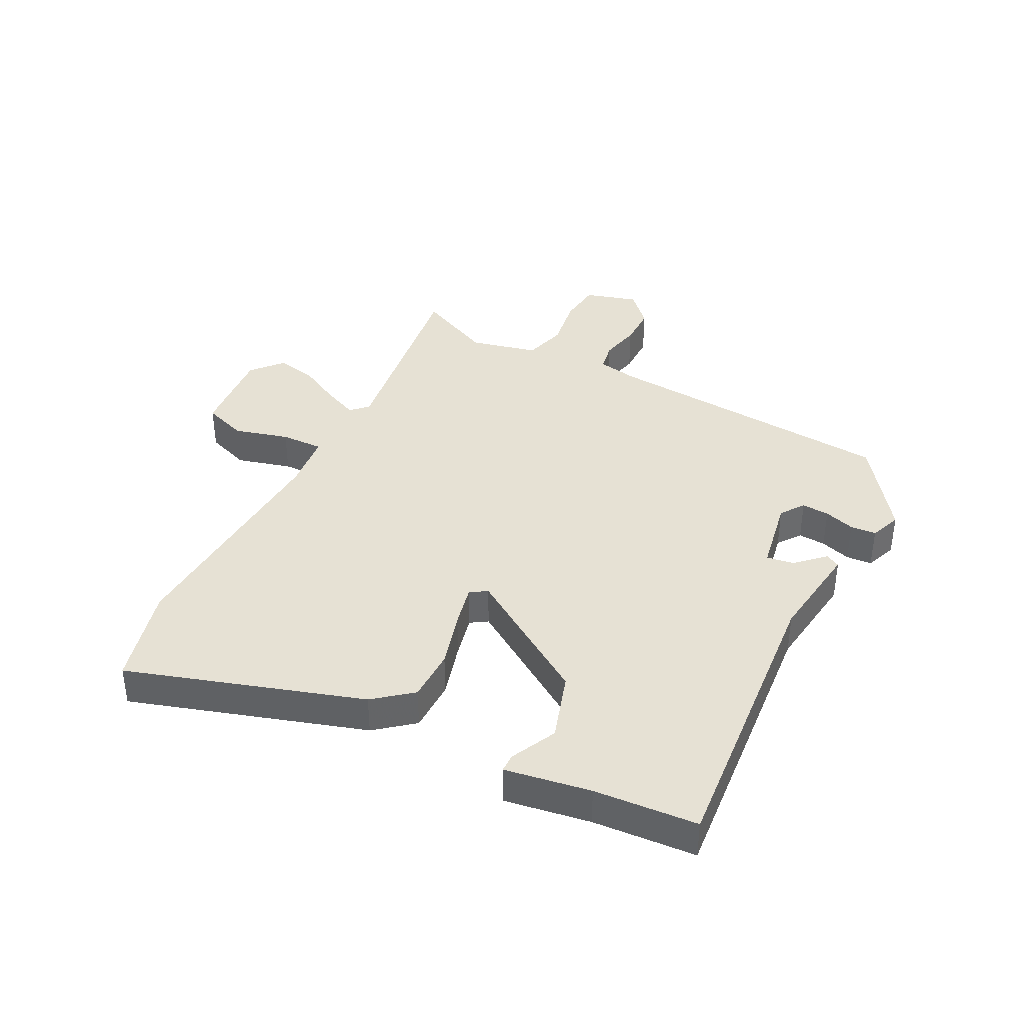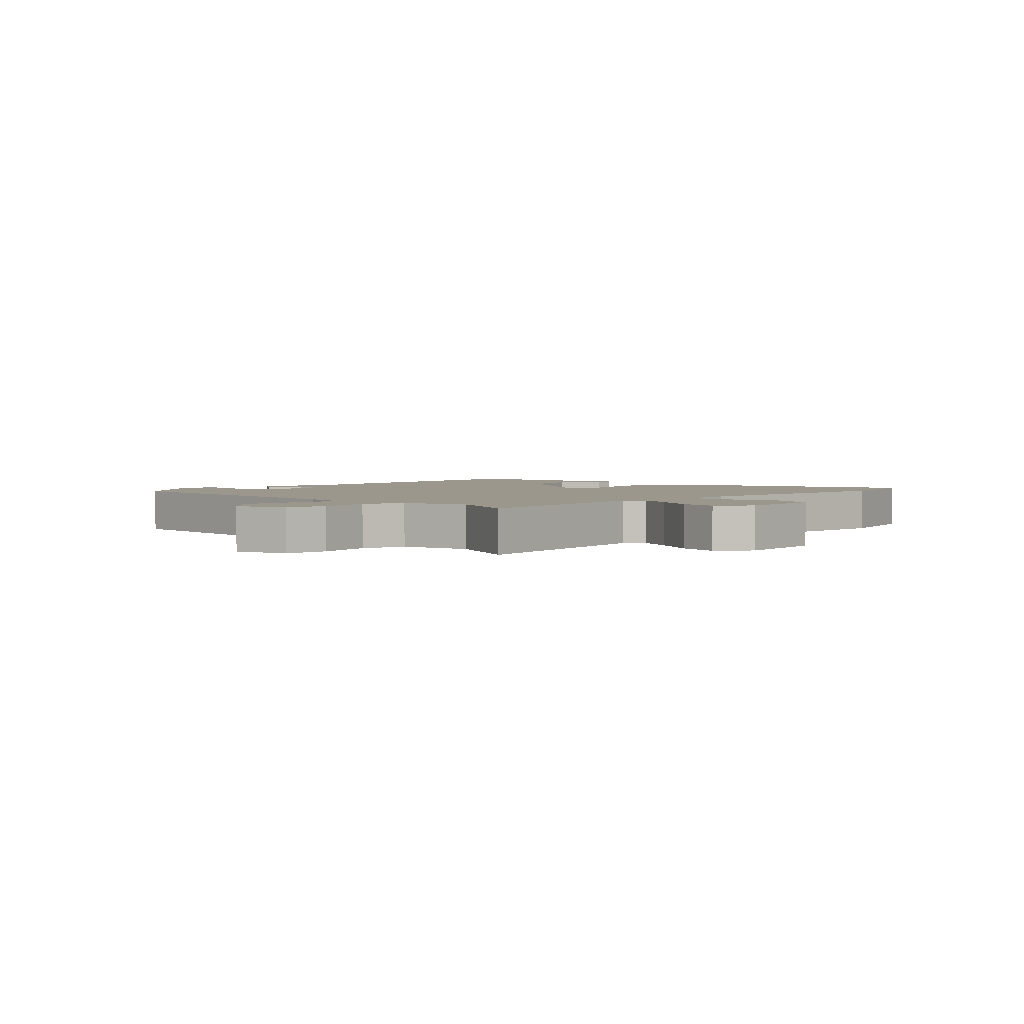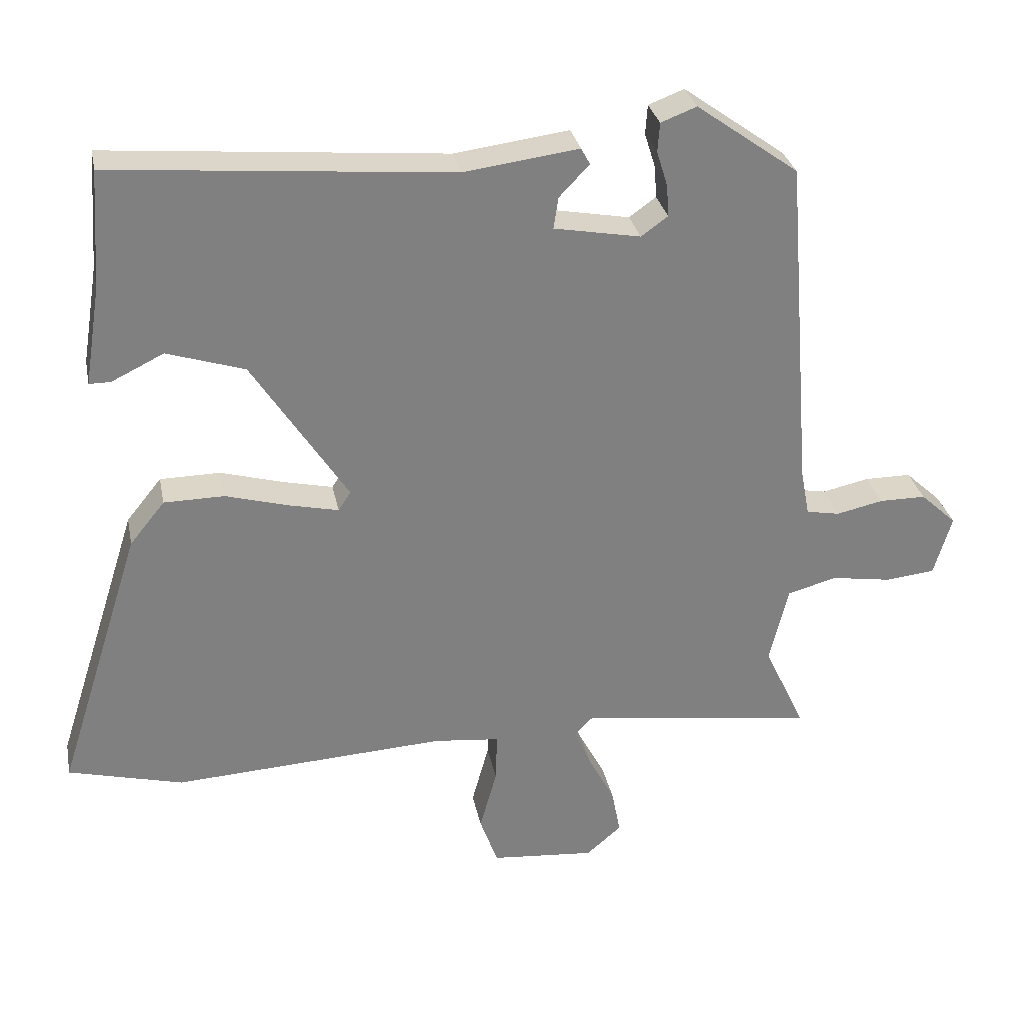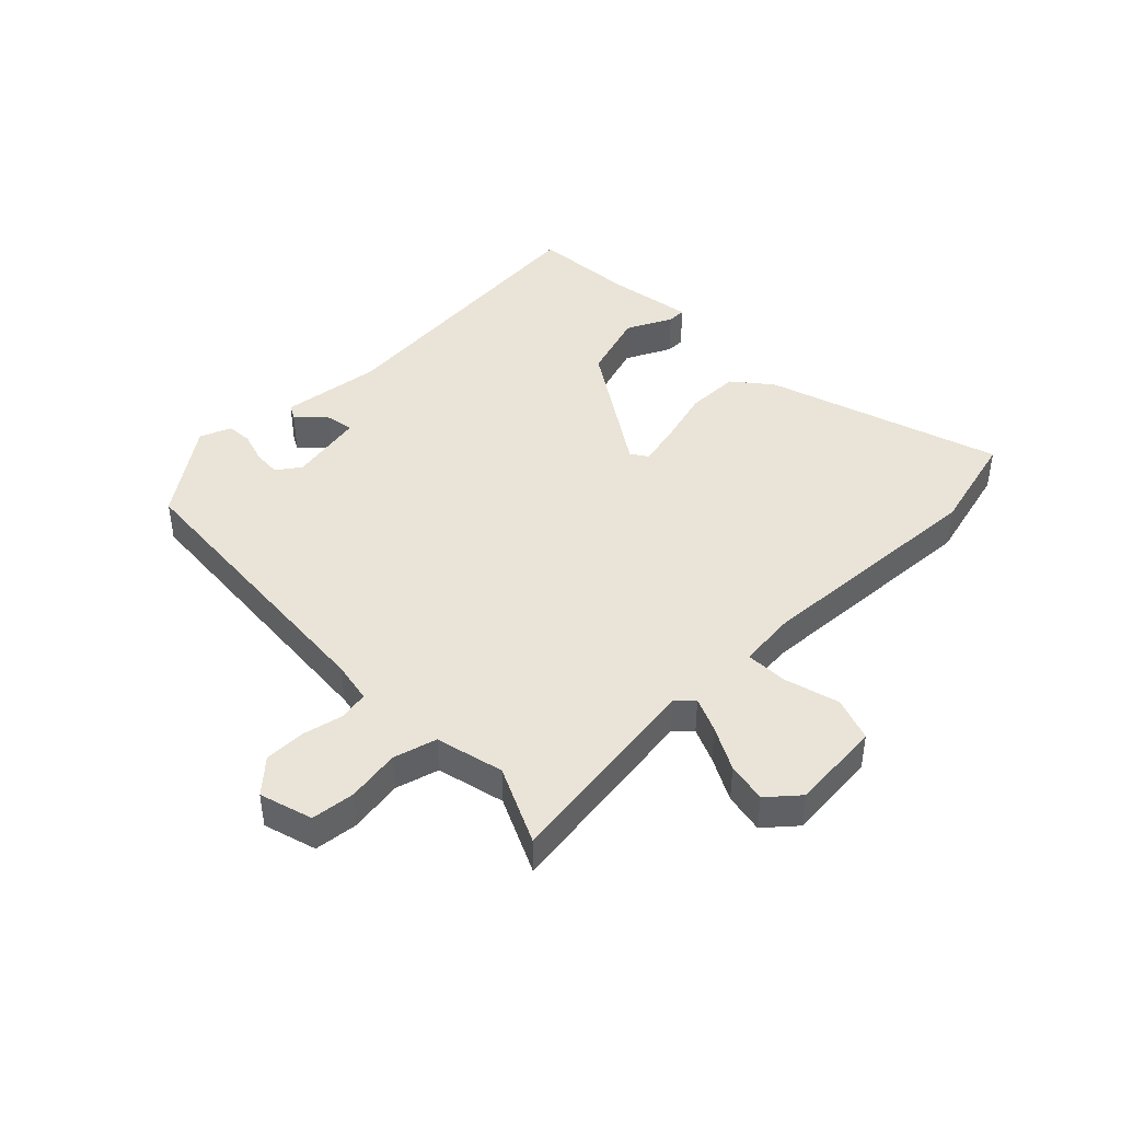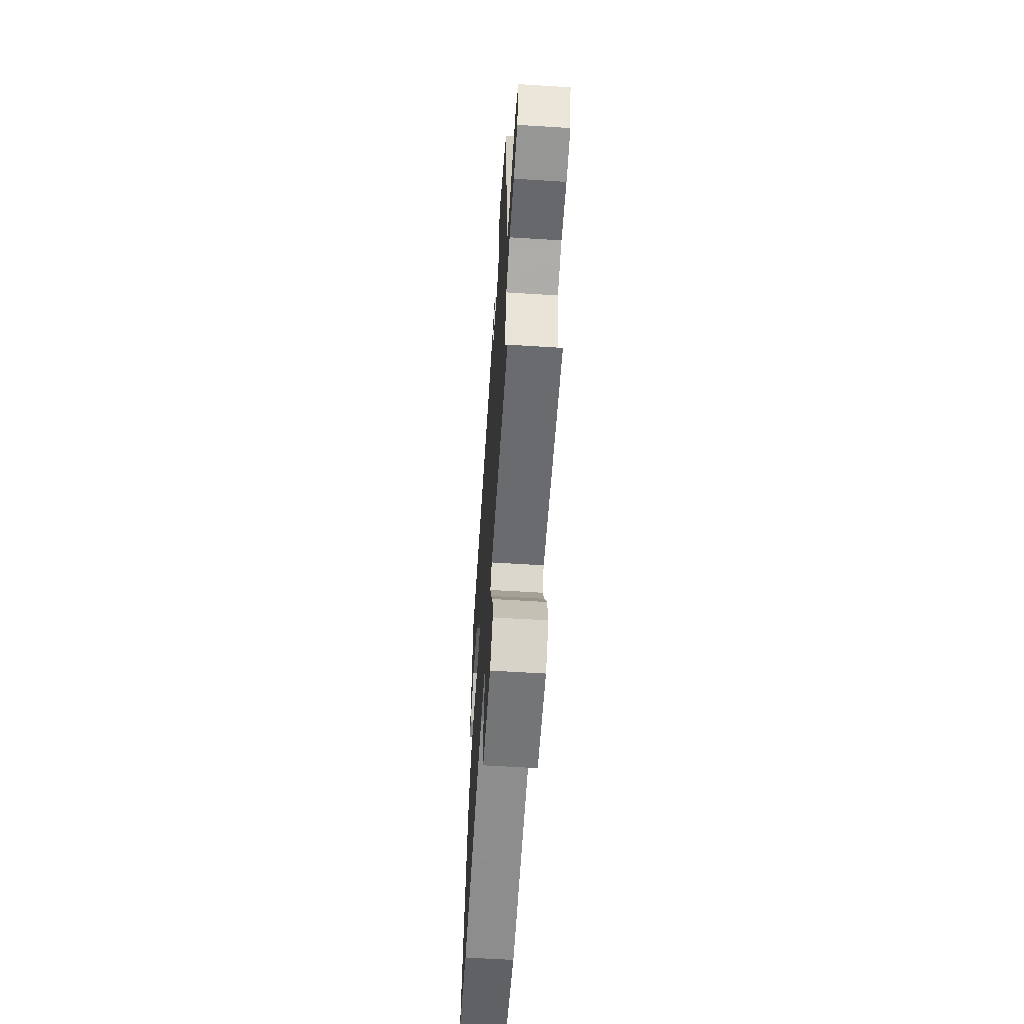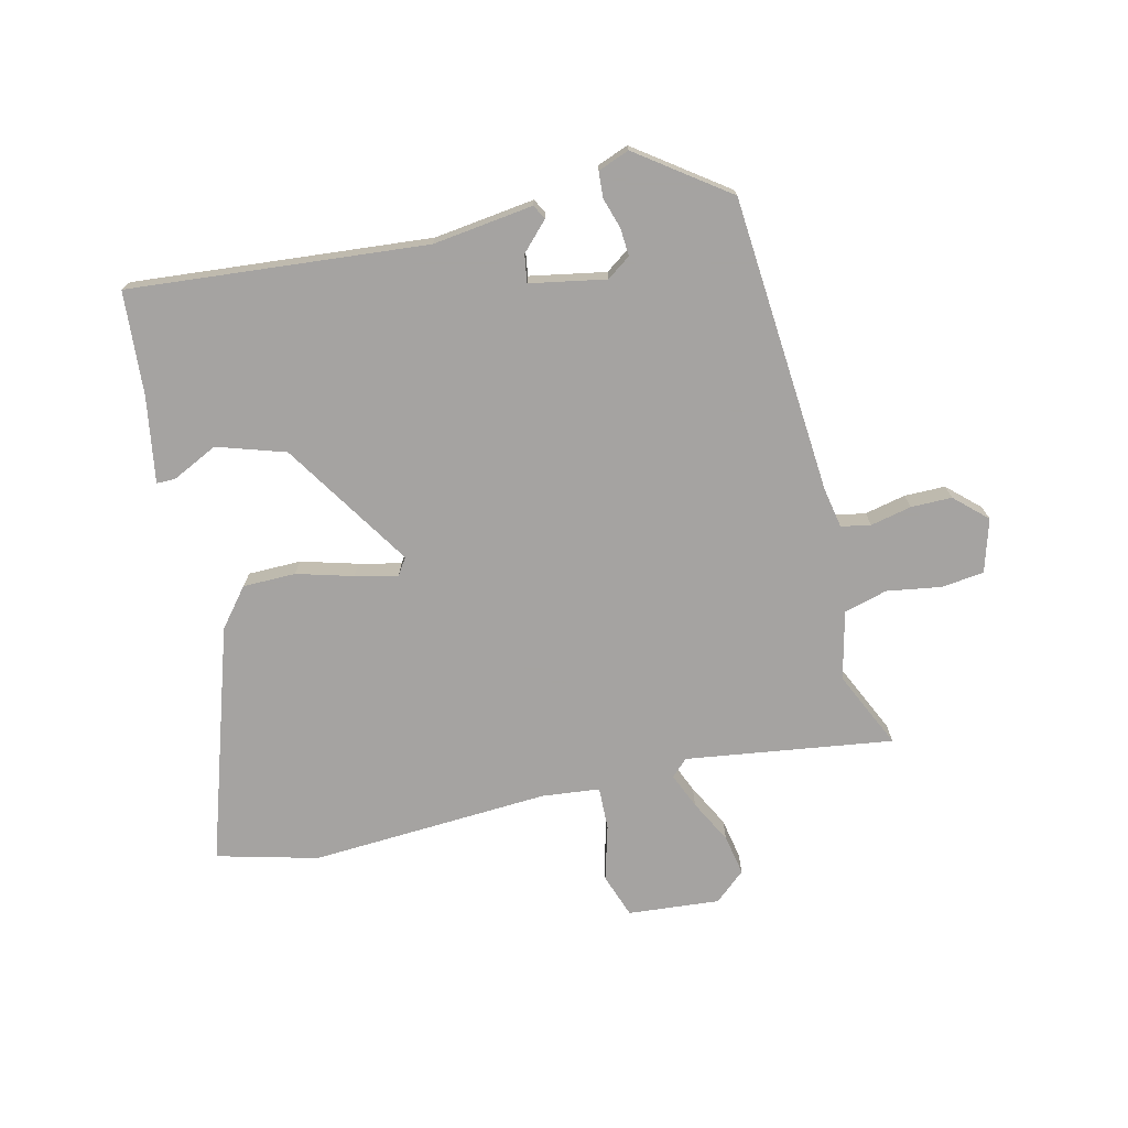
<metadata>
{"format":"obj","ext":"obj","renderer":"f3d","projection":"perspective","resolution":1024,"background":"white","views":[{"elev":39.1,"azim":-62.9,"up":"+Y"},{"elev":2.7,"azim":133.7,"up":"+Y"},{"elev":30.2,"azim":-11.2,"up":"+Z"},{"elev":43.4,"azim":135.5,"up":"+Y"},{"elev":-61.4,"azim":86.4,"up":"+Z"},{"elev":-73.1,"azim":13.3,"up":"+Y"}]}
</metadata>
<code>
v 0.473 0.07 0.42
v 0.512 0.07 -0.073
v 0.525 0.07 -0.141
v 0.574 0.07 -0.15
v 0.642 0.07 -0.135
v 0.71 0.07 -0.135
v 0.763 0.07 -0.184
v 0.737 0.07 -0.272
v 0.665 0.07 -0.28
v 0.576 0.07 -0.266
v 0.504 0.07 -0.286
v 0.477 0.07 -0.399
v 0.537 0.07 -0.527
v 0.193 0.07 -0.479
v 0.166 0.07 -0.506
v 0.191 0.07 -0.564
v 0.229 0.07 -0.636
v 0.242 0.07 -0.703
v 0.191 0.07 -0.747
v 0.039 0.07 -0.734
v 0.013 0.07 -0.661
v 0.038 0.07 -0.57
v 0.04 0.07 -0.499
v -0.056 0.07 -0.489
v -0.454 0.07 -0.512
v -0.621 0.07 -0.469
v -0.497 0.07 -0.079
v -0.446 0.07 -0.016
v -0.358 0.07 -0.015
v -0.265 0.07 -0.041
v -0.194 0.07 -0.057
v -0.176 0.07 -0.029
v -0.315 0.07 0.185
v -0.428 0.07 0.221
v -0.504 0.07 0.184
v -0.535 0.07 0.184
v -0.512 0.07 0.327
v -0.5 0.07 0.499
v -0.006 0.07 0.456
v 0.161 0.07 0.478
v 0.174 0.07 0.454
v 0.13 0.07 0.408
v 0.123 0.07 0.362
v 0.249 0.07 0.339
v 0.288 0.07 0.367
v 0.285 0.07 0.413
v 0.269 0.07 0.464
v 0.272 0.07 0.507
v 0.324 0.07 0.527
v 0.473 0 0.42
v 0.512 0 -0.073
v 0.525 0 -0.141
v 0.574 0 -0.15
v 0.642 0 -0.135
v 0.71 0 -0.135
v 0.763 0 -0.184
v 0.737 0 -0.272
v 0.665 0 -0.28
v 0.576 0 -0.266
v 0.504 0 -0.286
v 0.477 0 -0.399
v 0.537 0 -0.527
v 0.193 0 -0.479
v 0.166 0 -0.506
v 0.191 0 -0.564
v 0.229 0 -0.636
v 0.242 0 -0.703
v 0.191 0 -0.747
v 0.039 0 -0.734
v 0.013 0 -0.661
v 0.038 0 -0.57
v 0.04 0 -0.499
v -0.056 0 -0.489
v -0.454 0 -0.512
v -0.621 0 -0.469
v -0.497 0 -0.079
v -0.446 0 -0.016
v -0.358 0 -0.015
v -0.265 0 -0.041
v -0.194 0 -0.057
v -0.176 0 -0.029
v -0.315 0 0.185
v -0.428 0 0.221
v -0.504 0 0.184
v -0.535 0 0.184
v -0.512 0 0.327
v -0.5 0 0.499
v -0.006 0 0.456
v 0.161 0 0.478
v 0.174 0 0.454
v 0.13 0 0.408
v 0.123 0 0.362
v 0.249 0 0.339
v 0.288 0 0.367
v 0.285 0 0.413
v 0.269 0 0.464
v 0.272 0 0.507
v 0.324 0 0.527
f 46 47 48 49
f 45 46 49 1
f 44 45 1 2
f 43 44 2 3
f 39 40 41 42
f 37 38 39 42
f 37 42 43
f 34 35 36 37
f 33 34 37 43
f 32 33 43 3
f 27 28 29 30
f 27 30 31
f 24 25 26 27
f 23 24 27 31
f 19 20 21 22
f 19 22 23
f 16 17 18 19
f 15 16 19 23
f 14 15 23 31
f 12 13 14 31
f 7 8 9 10
f 7 10 11
f 4 5 6 7
f 4 7 11
f 3 4 11
f 12 31 32
f 3 11 12 32
f 98 97 96 95
f 50 98 95 94
f 51 50 94 93
f 52 51 93 92
f 91 90 89 88
f 91 88 87 86
f 92 91 86
f 86 85 84 83
f 92 86 83 82
f 52 92 82 81
f 79 78 77 76
f 80 79 76
f 76 75 74 73
f 80 76 73 72
f 71 70 69 68
f 72 71 68
f 68 67 66 65
f 72 68 65 64
f 80 72 64 63
f 80 63 62 61
f 59 58 57 56
f 60 59 56
f 56 55 54 53
f 60 56 53
f 60 53 52
f 81 80 61
f 81 61 60 52
f 1 50 51 2
f 2 51 52 3
f 3 52 53 4
f 4 53 54 5
f 5 54 55 6
f 6 55 56 7
f 7 56 57 8
f 8 57 58 9
f 9 58 59 10
f 10 59 60 11
f 11 60 61 12
f 12 61 62 13
f 13 62 63 14
f 14 63 64 15
f 15 64 65 16
f 16 65 66 17
f 17 66 67 18
f 18 67 68 19
f 19 68 69 20
f 20 69 70 21
f 21 70 71 22
f 22 71 72 23
f 23 72 73 24
f 24 73 74 25
f 25 74 75 26
f 26 75 76 27
f 27 76 77 28
f 28 77 78 29
f 29 78 79 30
f 30 79 80 31
f 31 80 81 32
f 32 81 82 33
f 33 82 83 34
f 34 83 84 35
f 35 84 85 36
f 36 85 86 37
f 37 86 87 38
f 38 87 88 39
f 39 88 89 40
f 40 89 90 41
f 41 90 91 42
f 42 91 92 43
f 43 92 93 44
f 44 93 94 45
f 45 94 95 46
f 46 95 96 47
f 47 96 97 48
f 48 97 98 49
f 49 98 50 1

</code>
